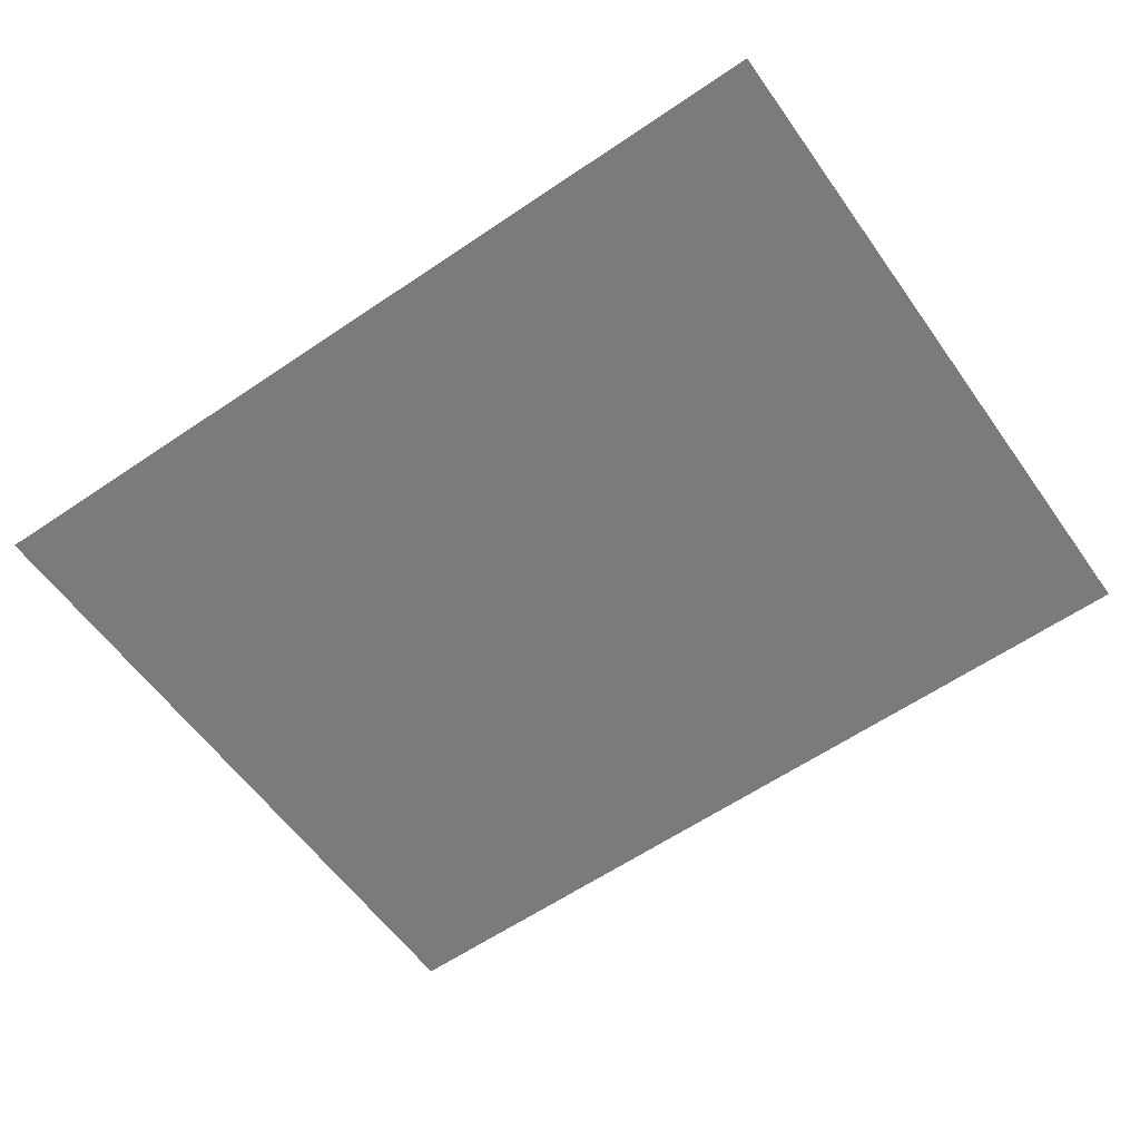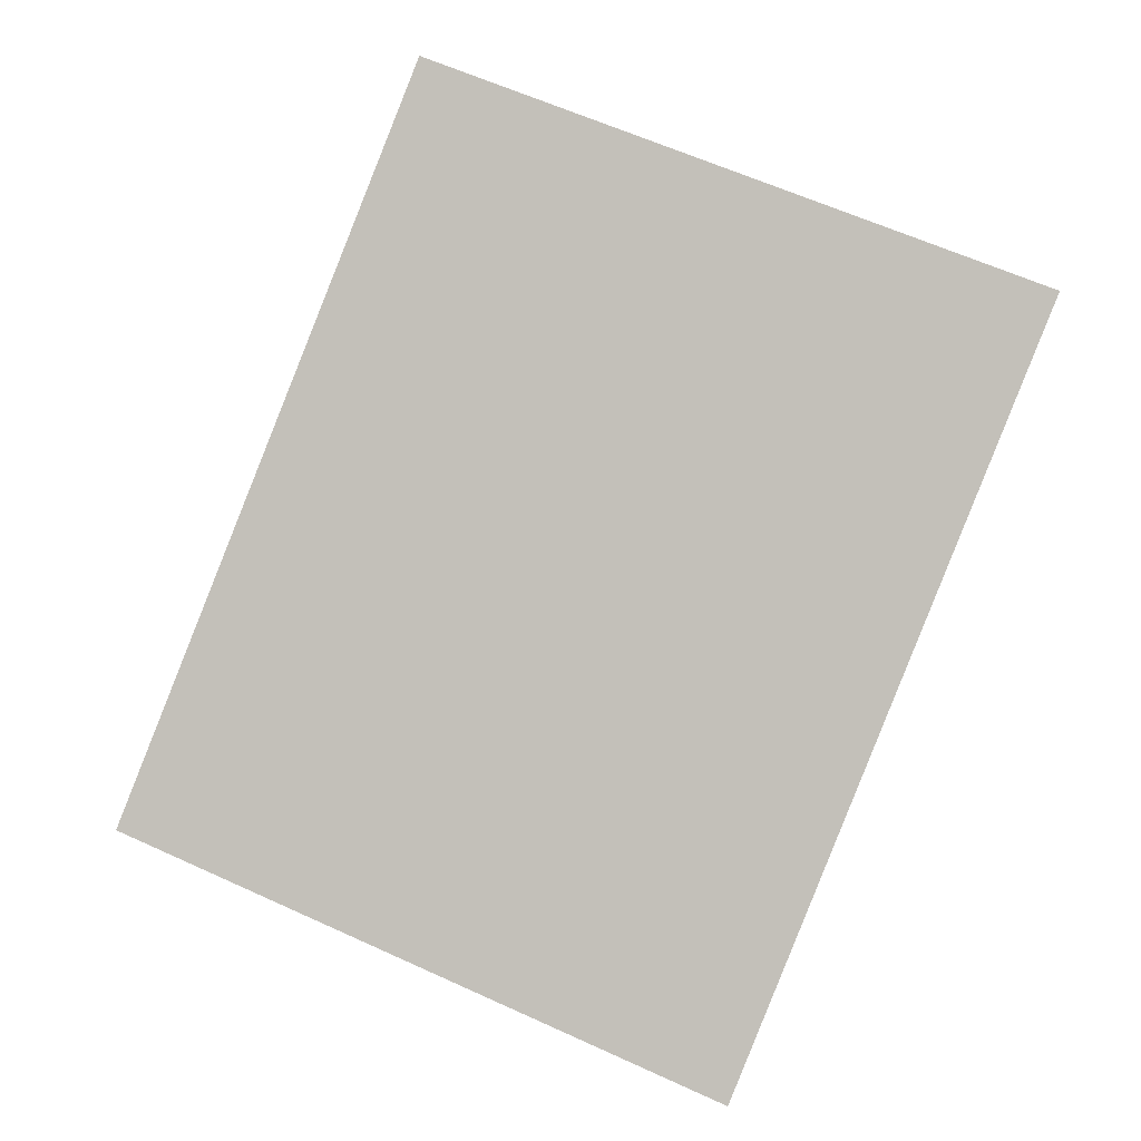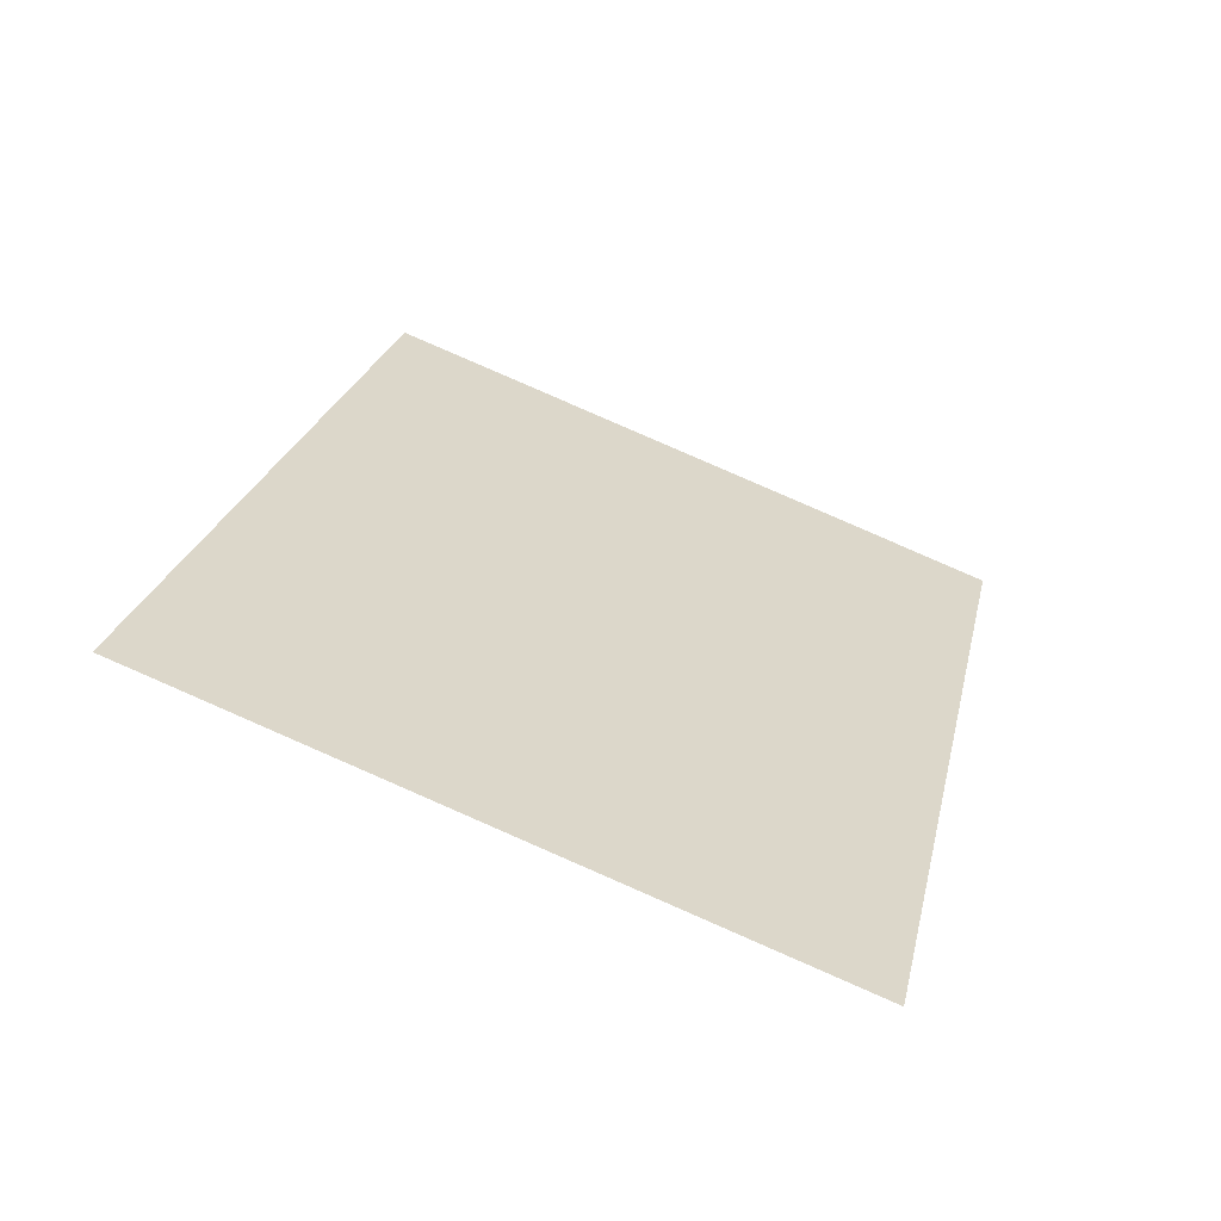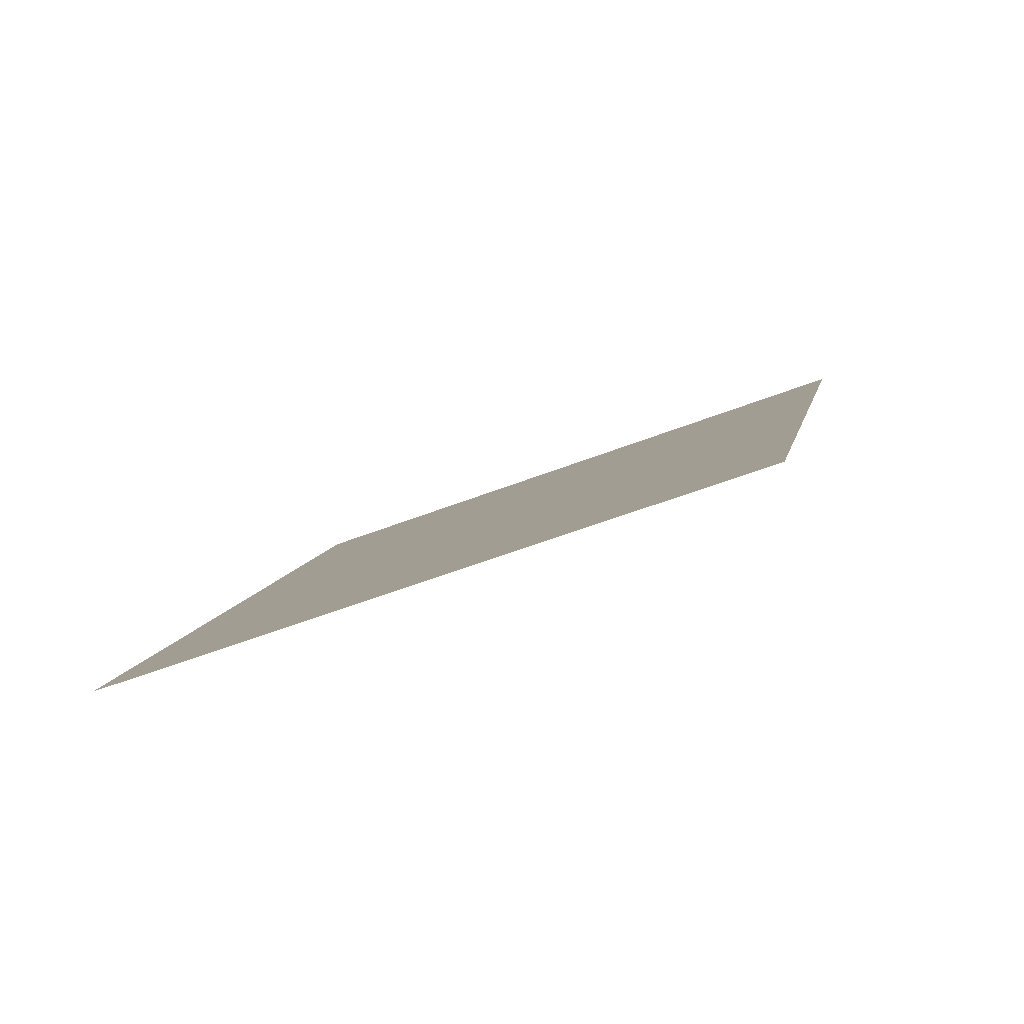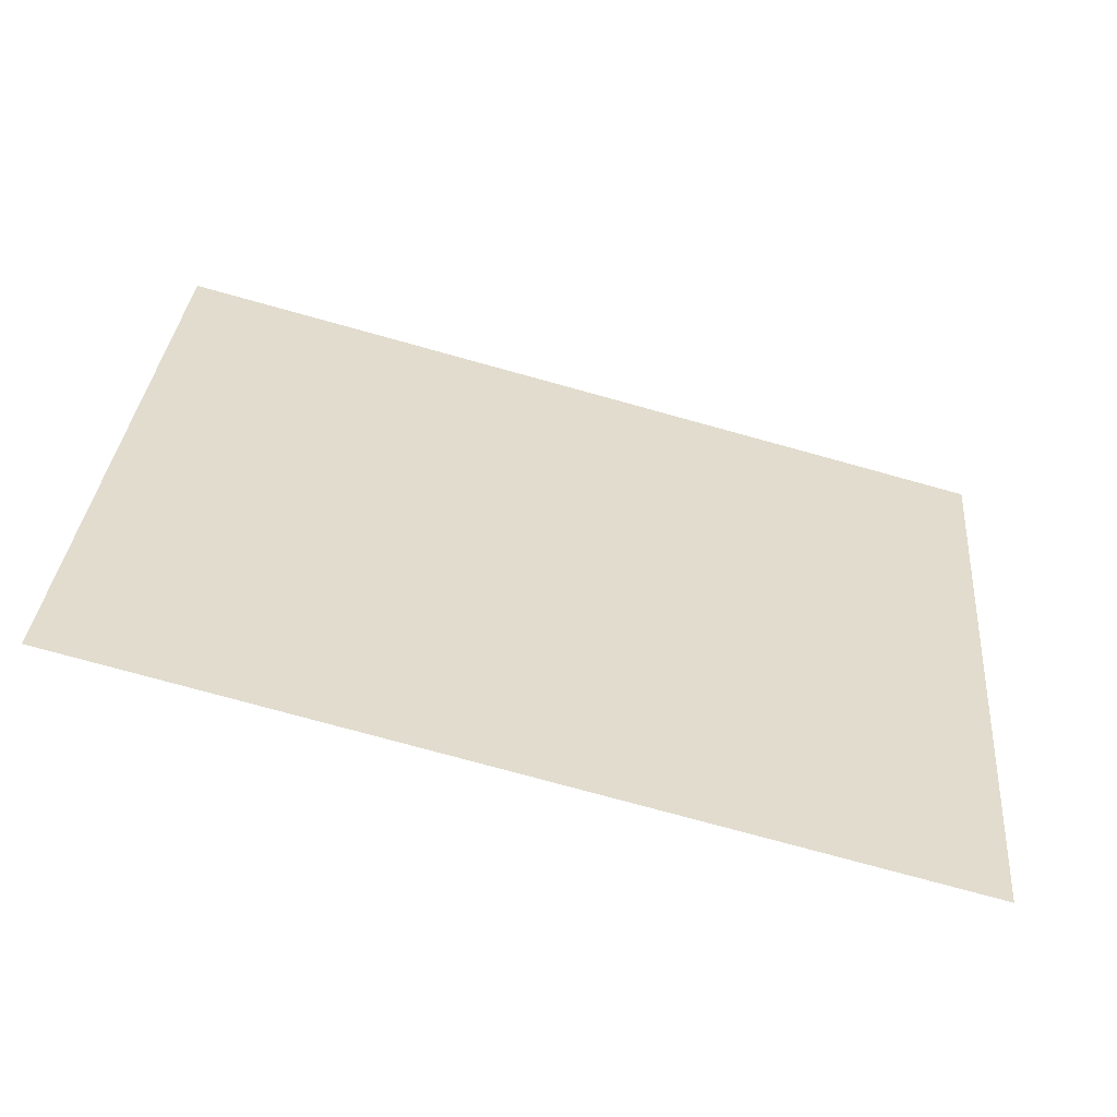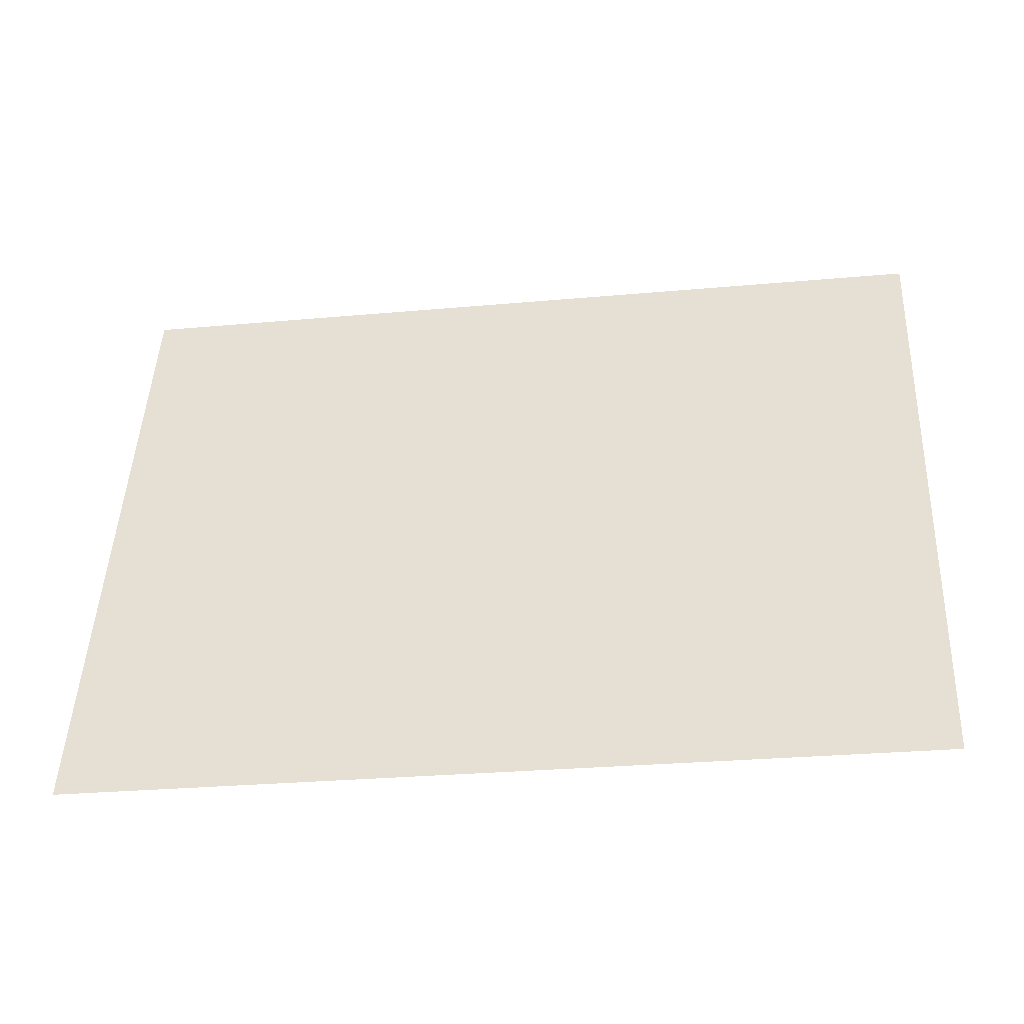
<metadata>
{"format":"obj","ext":"obj","renderer":"f3d","projection":"perspective","resolution":1024,"background":"white","views":[{"elev":-36.4,"azim":-147.7,"up":"+Y"},{"elev":-72.6,"azim":-112.4,"up":"+Y"},{"elev":37.7,"azim":-77.6,"up":"+Y"},{"elev":-5.2,"azim":101.1,"up":"+Y"},{"elev":-75.0,"azim":-29.1,"up":"+Z"},{"elev":-28.0,"azim":174.3,"up":"+Z"}]}
</metadata>
<code>
o Monitor.002
v -11.67 -5.252 1.353
v -11.66 -5.254 1.353
v -11.66 -5.253 1.353
v -11.67 -5.252 1.354
v -11.66 -5.255 1.354
v -11.66 -5.256 1.357
v -11.67 -5.252 1.357
v -11.67 -5.253 1.359
v -11.66 -5.257 1.359
v -11.67 -5.254 1.362
v -11.66 -5.258 1.362
v -11.66 -5.259 1.366
v -11.68 -5.255 1.366
v -11.68 -5.256 1.369
v -11.66 -5.26 1.369
v -11.66 -5.261 1.372
v -11.67 -5.257 1.372
v -11.67 -5.258 1.375
v -11.66 -5.261 1.375
v -11.67 -5.259 1.377
v -11.66 -5.262 1.377
v -11.66 -5.261 1.379
v -11.67 -5.26 1.379
v -11.67 -5.261 1.379
v -11.66 -5.22 1.245
v -11.65 -5.221 1.245
v -11.66 -5.22 1.245
v -11.66 -5.219 1.246
v -11.65 -5.222 1.246
v -11.65 -5.223 1.249
v -11.66 -5.22 1.249
v -11.65 -5.224 1.251
v -11.67 -5.22 1.251
v -11.67 -5.221 1.254
v -11.65 -5.225 1.254
v -11.65 -5.226 1.258
v -11.67 -5.222 1.258
v -11.67 -5.223 1.261
v -11.65 -5.227 1.261
v -11.65 -5.228 1.264
v -11.67 -5.224 1.264
v -11.67 -5.225 1.267
v -11.65 -5.229 1.267
v -11.65 -5.229 1.269
v -11.66 -5.226 1.269
v -11.66 -5.229 1.271
v -11.66 -5.227 1.271
v -11.66 -5.228 1.271
v -11.66 -5.209 1.209
v -11.65 -5.21 1.209
v -11.65 -5.209 1.209
v -11.66 -5.209 1.21
v -11.65 -5.211 1.21
v -11.65 -5.212 1.213
v -11.66 -5.209 1.213
v -11.66 -5.209 1.215
v -11.65 -5.213 1.215
v -11.66 -5.21 1.218
v -11.65 -5.214 1.218
v -11.65 -5.216 1.222
v -11.66 -5.211 1.222
v -11.66 -5.212 1.225
v -11.65 -5.216 1.225
v -11.65 -5.217 1.228
v -11.66 -5.213 1.228
v -11.66 -5.214 1.231
v -11.65 -5.218 1.231
v -11.66 -5.215 1.233
v -11.65 -5.218 1.233
v -11.65 -5.218 1.235
v -11.66 -5.216 1.235
v -11.66 -5.217 1.235
v -11.66 -5.242 1.317
v -11.66 -5.243 1.317
v -11.66 -5.242 1.317
v -11.67 -5.241 1.318
v -11.66 -5.244 1.318
v -11.66 -5.245 1.321
v -11.67 -5.241 1.321
v -11.67 -5.242 1.323
v -11.65 -5.246 1.323
v -11.67 -5.243 1.326
v -11.65 -5.247 1.326
v -11.65 -5.248 1.33
v -11.67 -5.244 1.33
v -11.67 -5.245 1.333
v -11.65 -5.249 1.333
v -11.66 -5.25 1.336
v -11.67 -5.246 1.336
v -11.67 -5.247 1.339
v -11.66 -5.25 1.339
v -11.67 -5.248 1.341
v -11.66 -5.251 1.341
v -11.66 -5.25 1.343
v -11.67 -5.249 1.343
v -11.66 -5.25 1.343
v -11.66 -5.231 1.281
v -11.66 -5.232 1.281
v -11.66 -5.231 1.281
v -11.66 -5.23 1.282
v -11.65 -5.233 1.282
v -11.65 -5.234 1.285
v -11.67 -5.231 1.285
v -11.67 -5.231 1.287
v -11.65 -5.235 1.287
v -11.67 -5.232 1.29
v -11.65 -5.236 1.29
v -11.65 -5.237 1.294
v -11.67 -5.233 1.294
v -11.67 -5.234 1.297
v -11.65 -5.238 1.297
v -11.65 -5.239 1.3
v -11.67 -5.235 1.3
v -11.67 -5.236 1.303
v -11.65 -5.24 1.303
v -11.67 -5.237 1.305
v -11.66 -5.24 1.305
v -11.66 -5.239 1.307
v -11.66 -5.238 1.307
v -11.66 -5.239 1.307
v -11.71 -5.318 1.474
v -11.39 -5.608 1.474
v -11.34 -5.408 1.474
v -11.76 -5.518 1.474
v -11.67 -5.273 1.42
v -11.66 -5.272 1.406
v -11.67 -5.269 1.406
v -11.66 -5.276 1.42
v -11.65 -5.274 1.406
v -11.65 -5.279 1.42
v -11.68 -5.271 1.42
v -11.68 -5.266 1.406
v -11.66 -5.285 1.449
v -11.65 -5.283 1.434
v -11.66 -5.28 1.434
v -11.65 -5.287 1.449
v -11.67 -5.278 1.434
v -11.7 -5.259 1.395
v -11.69 -5.264 1.406
v -11.64 -5.273 1.395
v -11.7 -5.283 1.474
v -11.69 -5.268 1.42
v -11.69 -5.273 1.434
v -11.69 -5.277 1.449
v -11.69 -5.281 1.463
v -11.68 -5.284 1.463
v -11.67 -5.286 1.463
v -11.66 -5.289 1.463
v -11.65 -5.292 1.463
v -11.64 -5.297 1.474
v -11.34 -5.408 1.128
v -11.68 -5.197 1.162
v -11.31 -5.287 1.162
v -11.71 -5.318 1.128
v -11.68 -5.197 1.19
v -11.62 -5.211 1.19
v -11.31 -5.287 1.19
v -11.76 -5.518 1.128
v -11.61 -5.226 1.225
v -11.62 -5.289 1.434
v -11.36 -5.354 1.434
v -11.34 -5.29 1.225
v -11.33 -5.373 1.474
v -11.68 -5.28 1.449
v -11.67 -5.282 1.449
v -11.68 -5.275 1.434
v -11.39 -5.608 1.128
v -11.62 -5.298 1.429
v -11.34 -5.299 1.219
v -11.61 -5.235 1.219
v -11.36 -5.363 1.429
f 168 169 170
f 169 168 171

</code>
